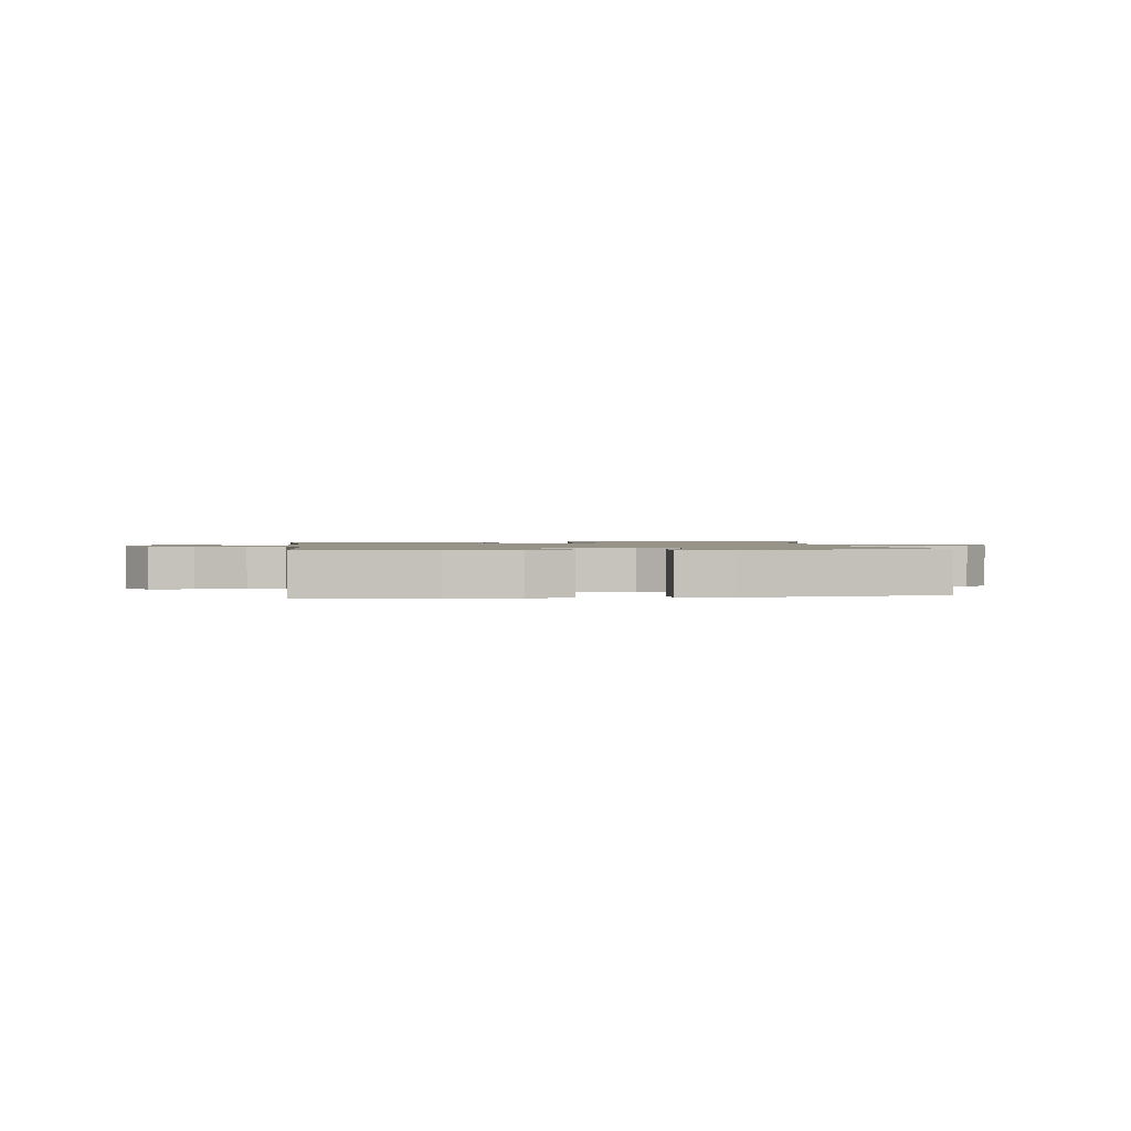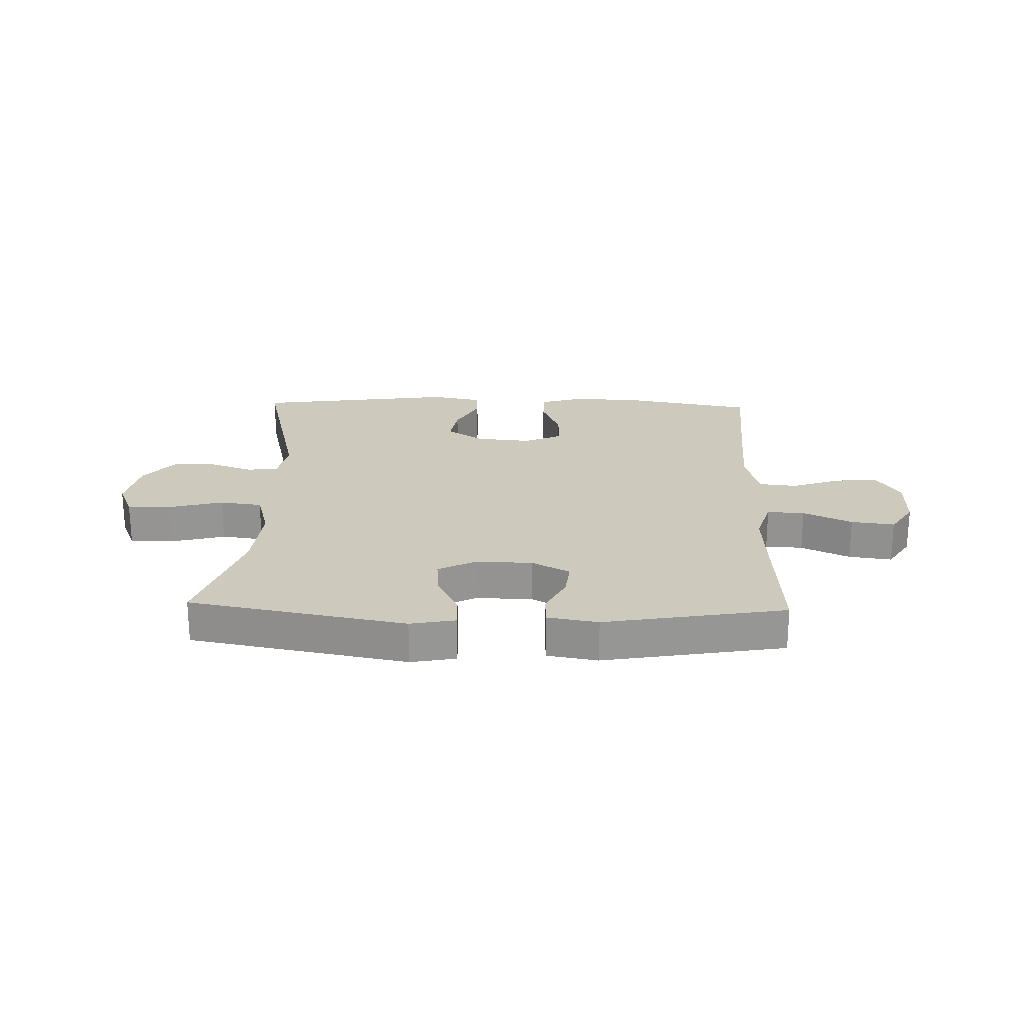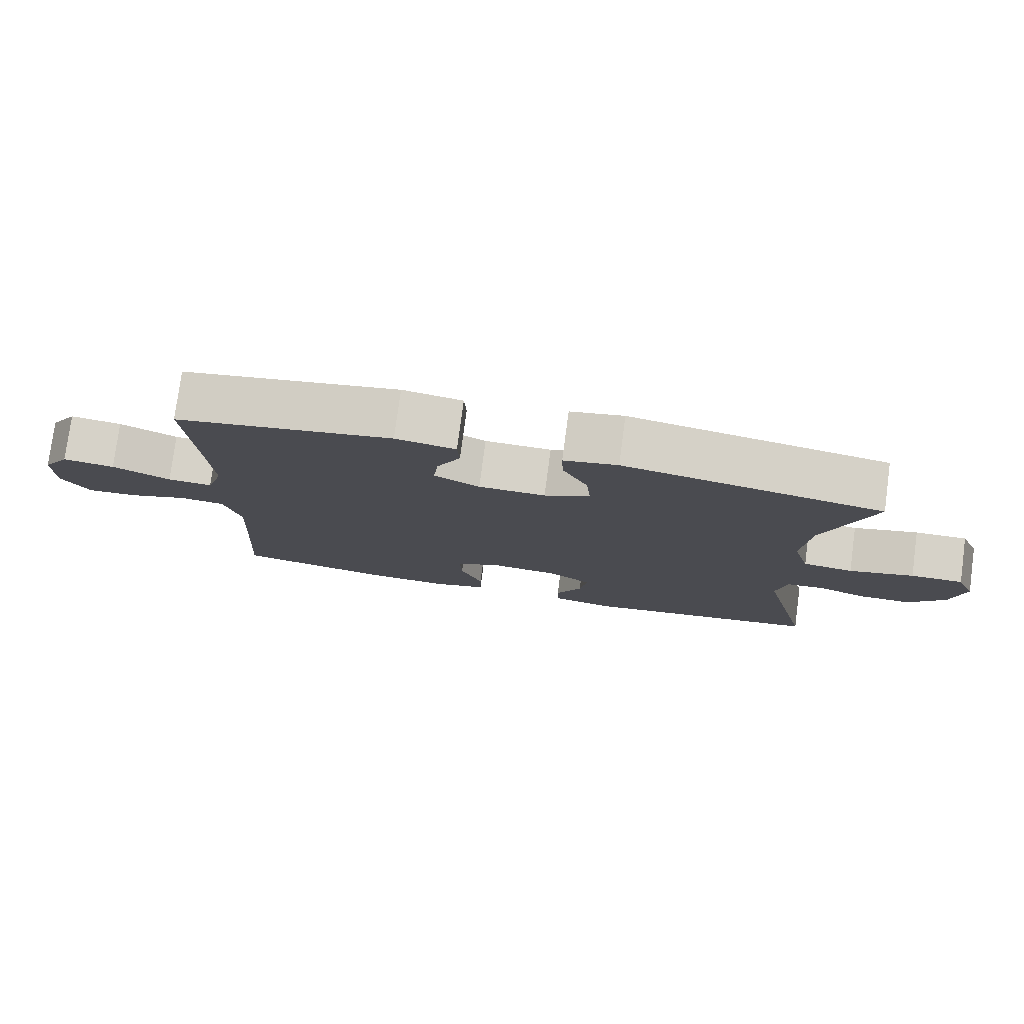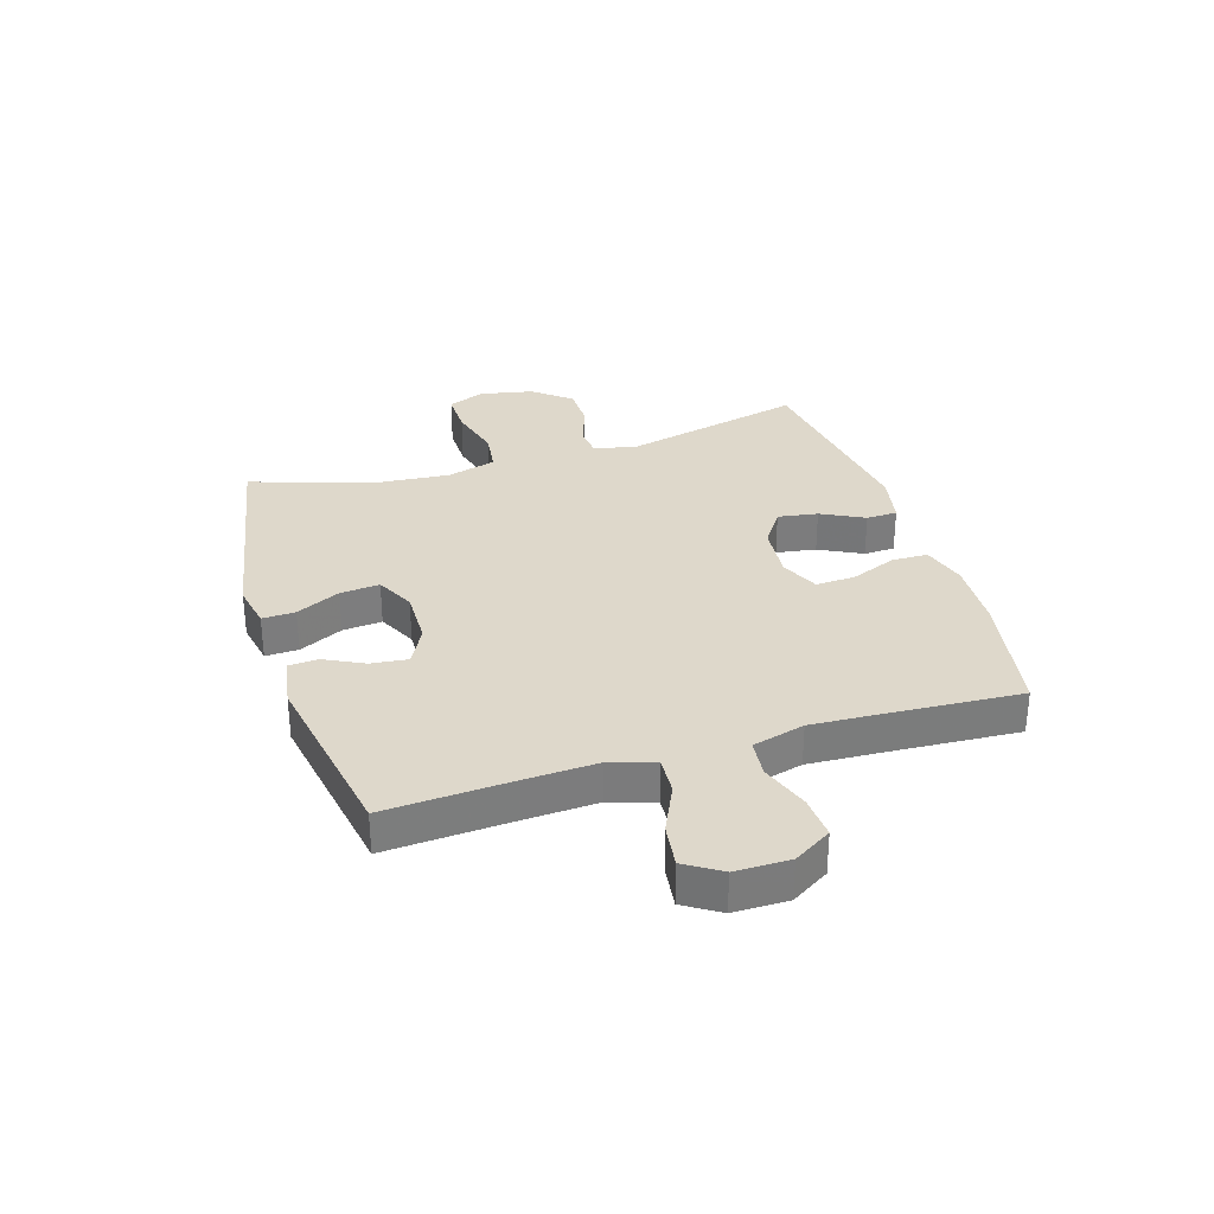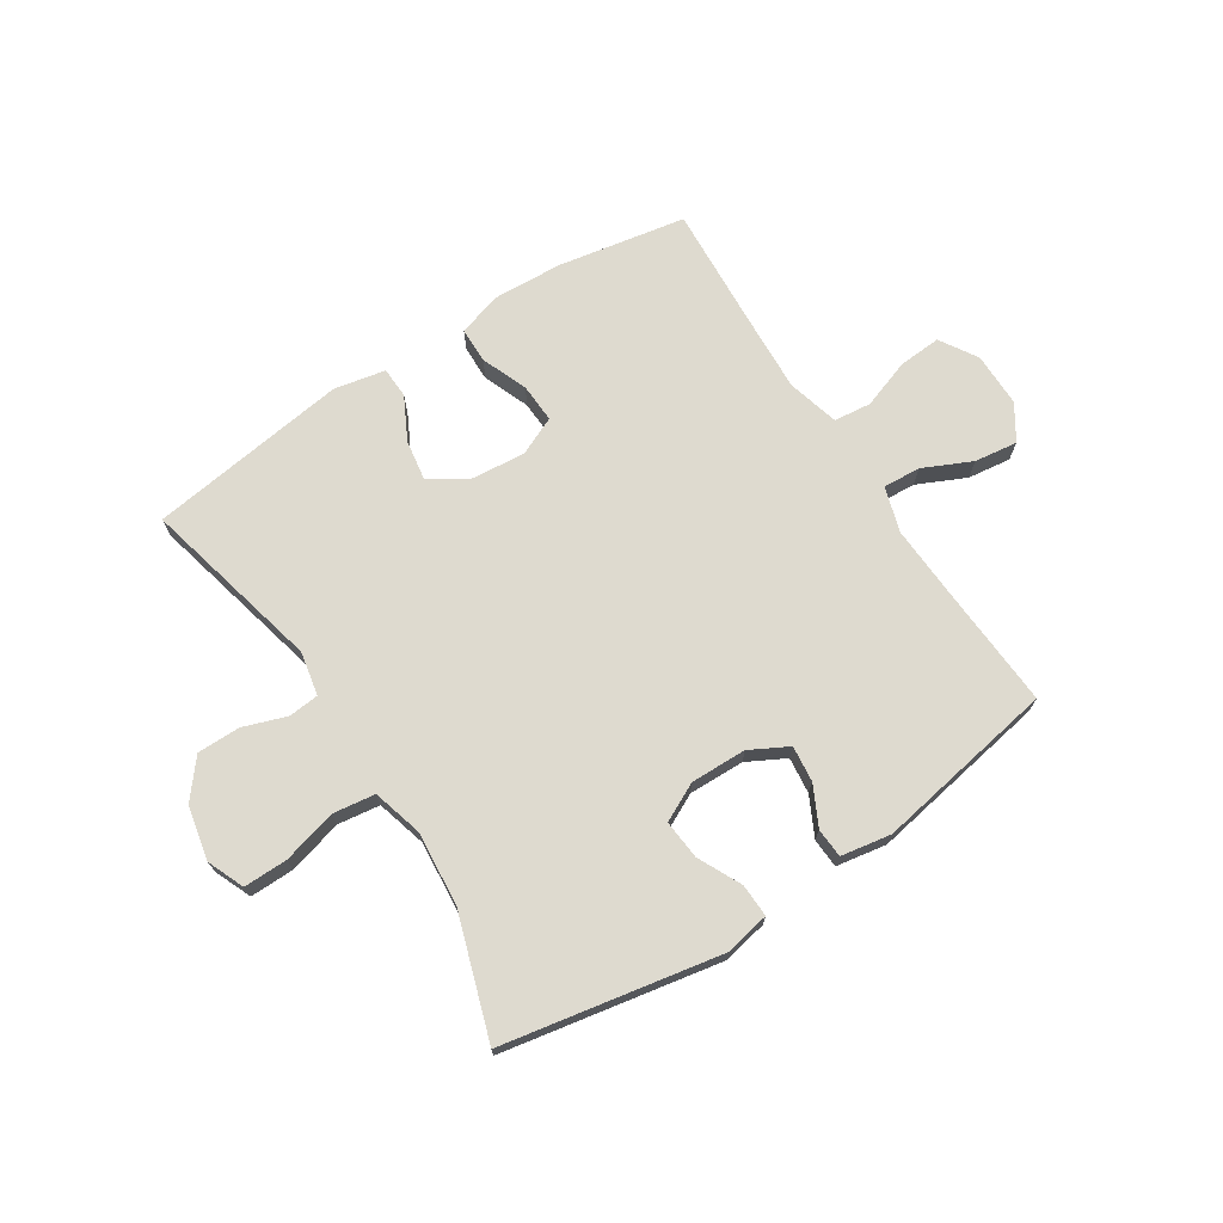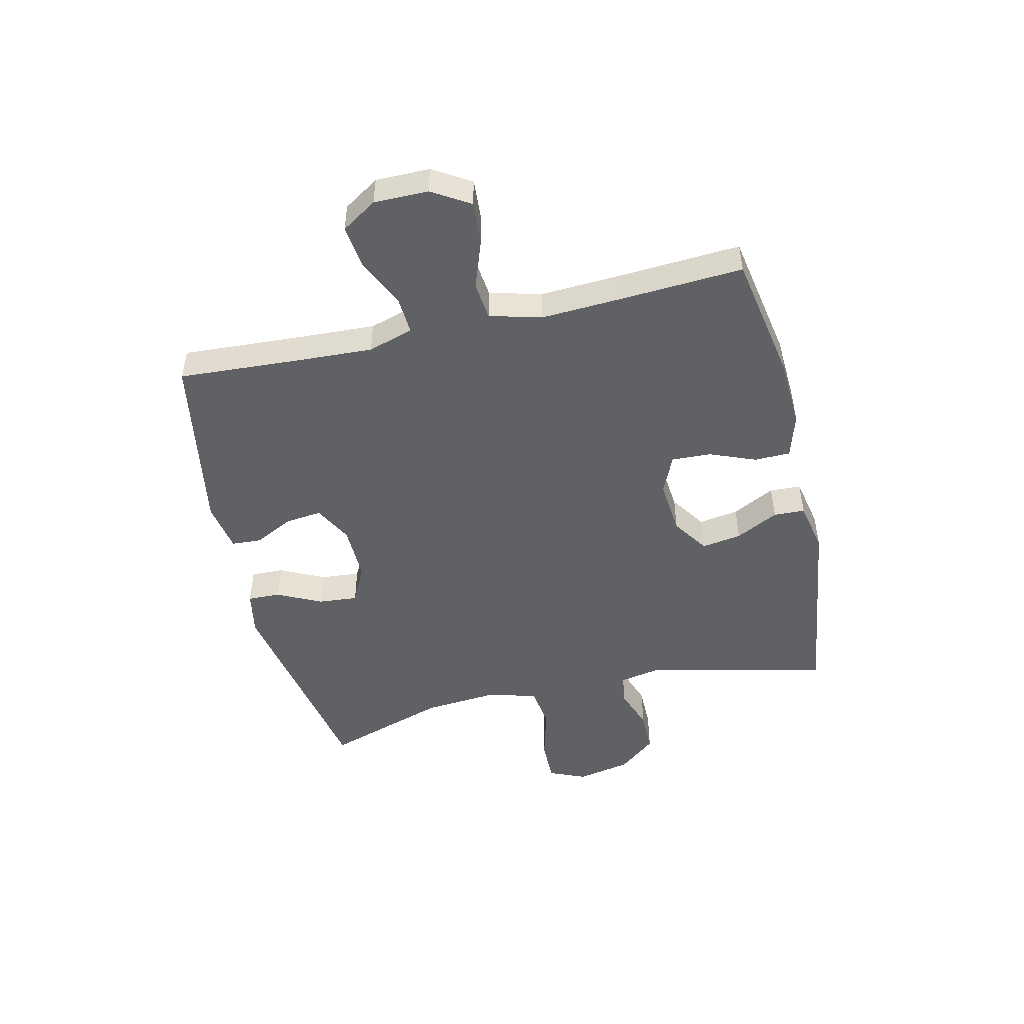
<metadata>
{"format":"obj","ext":"obj","renderer":"f3d","projection":"perspective","resolution":1024,"background":"white","views":[{"elev":1.3,"azim":172.7,"up":"+Y"},{"elev":22.7,"azim":1.7,"up":"+Y"},{"elev":77.9,"azim":-172.4,"up":"+Z"},{"elev":31.6,"azim":72.7,"up":"+Y"},{"elev":71.0,"azim":-32.8,"up":"+Y"},{"elev":-48.7,"azim":103.1,"up":"+Y"}]}
</metadata>
<code>
v 0.5 0.07 -0.5
v 0.278 0.07 -0.54
v 0.158 0.07 -0.546
v 0.081 0.07 -0.523
v 0.08 0.07 -0.461
v 0.112 0.07 -0.381
v 0.115 0.07 -0.313
v 0.048 0.07 -0.283
v -0.048 0.07 -0.292
v -0.111 0.07 -0.334
v -0.1 0.07 -0.403
v -0.062 0.07 -0.477
v -0.064 0.07 -0.531
v -0.153 0.07 -0.549
v -0.5 0.07 -0.5
v -0.425 0.07 -0.187
v -0.44 0.07 -0.111
v -0.493 0.07 -0.106
v -0.568 0.07 -0.132
v -0.642 0.07 -0.132
v -0.695 0.07 -0.067
v -0.714 0.07 0.026
v -0.687 0.07 0.09
v -0.611 0.07 0.089
v -0.517 0.07 0.064
v -0.444 0.07 0.074
v -0.42 0.07 0.16
v -0.431 0.07 0.289
v -0.5 0.07 0.5
v -0.125 0.07 0.57
v -0.047 0.07 0.555
v -0.049 0.07 0.498
v -0.086 0.07 0.422
v -0.092 0.07 0.354
v -0.026 0.07 0.321
v 0.071 0.07 0.323
v 0.137 0.07 0.358
v 0.13 0.07 0.421
v 0.096 0.07 0.489
v 0.099 0.07 0.54
v 0.186 0.07 0.555
v 0.5 0.07 0.5
v 0.487 0.07 0.281
v 0.481 0.07 0.158
v 0.505 0.07 0.08
v 0.57 0.07 0.084
v 0.654 0.07 0.123
v 0.729 0.07 0.133
v 0.768 0.07 0.072
v 0.768 0.07 -0.022
v 0.728 0.07 -0.087
v 0.654 0.07 -0.082
v 0.569 0.07 -0.052
v 0.504 0.07 -0.059
v 0.48 0.07 -0.149
v 0.487 0.07 -0.285
v 0.5 0 -0.5
v 0.278 0 -0.54
v 0.158 0 -0.546
v 0.081 0 -0.523
v 0.08 0 -0.461
v 0.112 0 -0.381
v 0.115 0 -0.313
v 0.048 0 -0.283
v -0.048 0 -0.292
v -0.111 0 -0.334
v -0.1 0 -0.403
v -0.062 0 -0.477
v -0.064 0 -0.531
v -0.153 0 -0.549
v -0.5 0 -0.5
v -0.425 0 -0.187
v -0.44 0 -0.111
v -0.493 0 -0.106
v -0.568 0 -0.132
v -0.642 0 -0.132
v -0.695 0 -0.067
v -0.714 0 0.026
v -0.687 0 0.09
v -0.611 0 0.089
v -0.517 0 0.064
v -0.444 0 0.074
v -0.42 0 0.16
v -0.431 0 0.289
v -0.5 0 0.5
v -0.125 0 0.57
v -0.047 0 0.555
v -0.049 0 0.498
v -0.086 0 0.422
v -0.092 0 0.354
v -0.026 0 0.321
v 0.071 0 0.323
v 0.137 0 0.358
v 0.13 0 0.421
v 0.096 0 0.489
v 0.099 0 0.54
v 0.186 0 0.555
v 0.5 0 0.5
v 0.487 0 0.281
v 0.481 0 0.158
v 0.505 0 0.08
v 0.57 0 0.084
v 0.654 0 0.123
v 0.729 0 0.133
v 0.768 0 0.072
v 0.768 0 -0.022
v 0.728 0 -0.087
v 0.654 0 -0.082
v 0.569 0 -0.052
v 0.504 0 -0.059
v 0.48 0 -0.149
v 0.487 0 -0.285
f 51 52 53
f 50 51 53
f 49 50 53
f 48 49 53
f 47 48 53
f 46 47 53
f 45 46 53 54
f 44 45 54 55
f 41 42 43
f 40 41 43
f 39 40 43
f 38 39 43
f 37 38 43 44
f 36 37 44 55
f 31 32 33
f 30 31 33
f 29 30 33
f 28 29 33
f 27 28 33 34
f 26 27 34 35
f 23 24 25
f 22 23 25
f 21 22 25
f 20 21 25
f 19 20 25
f 18 19 25
f 17 18 25 26
f 36 55 56
f 35 36 56
f 26 35 56
f 17 26 56
f 16 17 56
f 14 15 16
f 13 14 16
f 12 13 16
f 11 12 16
f 4 5 6
f 3 4 6
f 2 3 6
f 1 2 6
f 56 1 6
f 56 6 7
f 10 11 16
f 9 10 16
f 8 9 16
f 8 16 56
f 7 8 56
f 109 108 107
f 109 107 106
f 109 106 105
f 109 105 104
f 109 104 103
f 109 103 102
f 110 109 102 101
f 111 110 101 100
f 99 98 97
f 99 97 96
f 99 96 95
f 99 95 94
f 100 99 94 93
f 111 100 93 92
f 89 88 87
f 89 87 86
f 89 86 85
f 89 85 84
f 90 89 84 83
f 91 90 83 82
f 81 80 79
f 81 79 78
f 81 78 77
f 81 77 76
f 81 76 75
f 81 75 74
f 82 81 74 73
f 112 111 92
f 112 92 91
f 112 91 82
f 112 82 73
f 112 73 72
f 72 71 70
f 72 70 69
f 72 69 68
f 72 68 67
f 62 61 60
f 62 60 59
f 62 59 58
f 62 58 57
f 62 57 112
f 63 62 112
f 72 67 66
f 72 66 65
f 72 65 64
f 112 72 64
f 112 64 63
f 1 57 58 2
f 2 58 59 3
f 3 59 60 4
f 4 60 61 5
f 5 61 62 6
f 6 62 63 7
f 7 63 64 8
f 8 64 65 9
f 9 65 66 10
f 10 66 67 11
f 11 67 68 12
f 12 68 69 13
f 13 69 70 14
f 14 70 71 15
f 15 71 72 16
f 16 72 73 17
f 17 73 74 18
f 18 74 75 19
f 19 75 76 20
f 20 76 77 21
f 21 77 78 22
f 22 78 79 23
f 23 79 80 24
f 24 80 81 25
f 25 81 82 26
f 26 82 83 27
f 27 83 84 28
f 28 84 85 29
f 29 85 86 30
f 30 86 87 31
f 31 87 88 32
f 32 88 89 33
f 33 89 90 34
f 34 90 91 35
f 35 91 92 36
f 36 92 93 37
f 37 93 94 38
f 38 94 95 39
f 39 95 96 40
f 40 96 97 41
f 41 97 98 42
f 42 98 99 43
f 43 99 100 44
f 44 100 101 45
f 45 101 102 46
f 46 102 103 47
f 47 103 104 48
f 48 104 105 49
f 49 105 106 50
f 50 106 107 51
f 51 107 108 52
f 52 108 109 53
f 53 109 110 54
f 54 110 111 55
f 55 111 112 56
f 56 112 57 1

</code>
